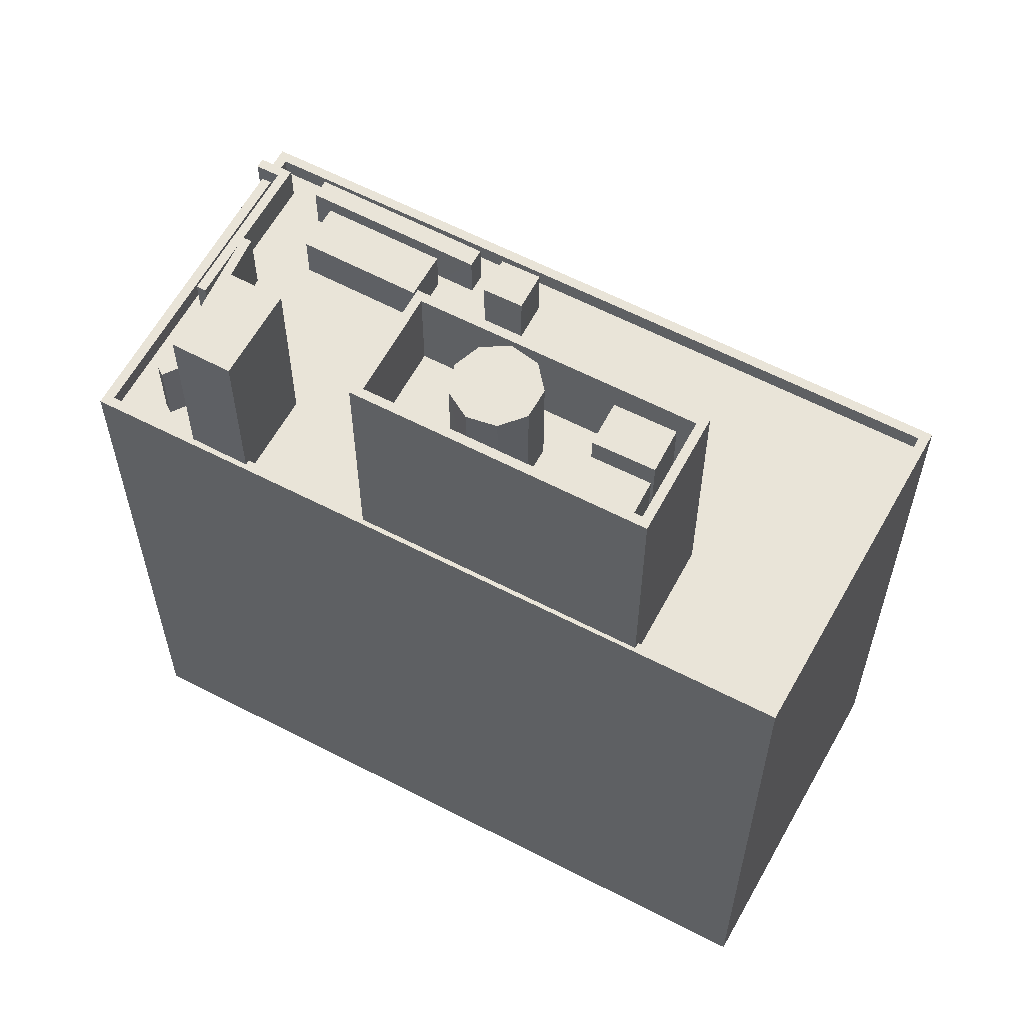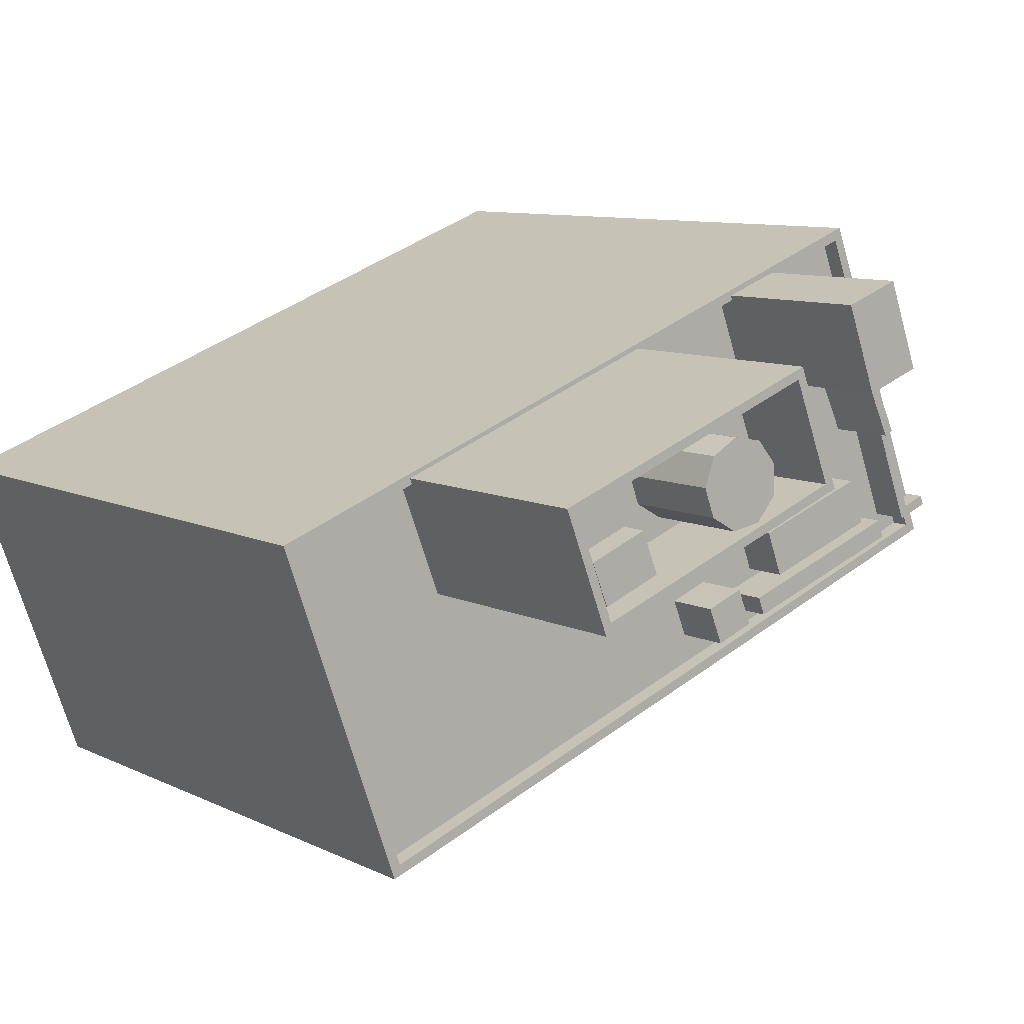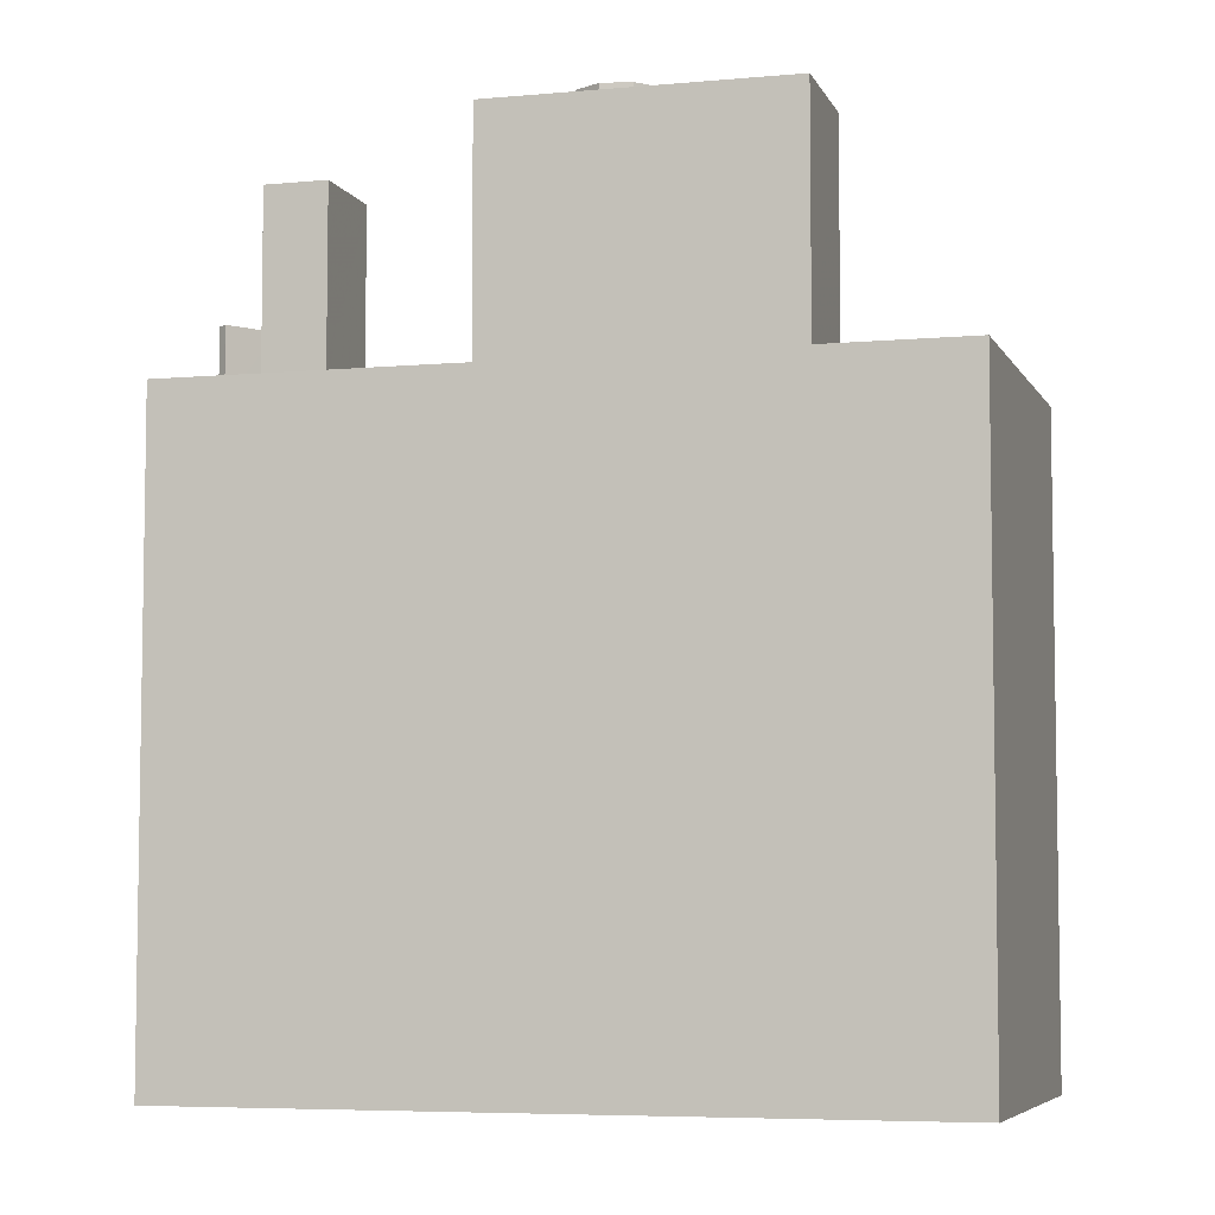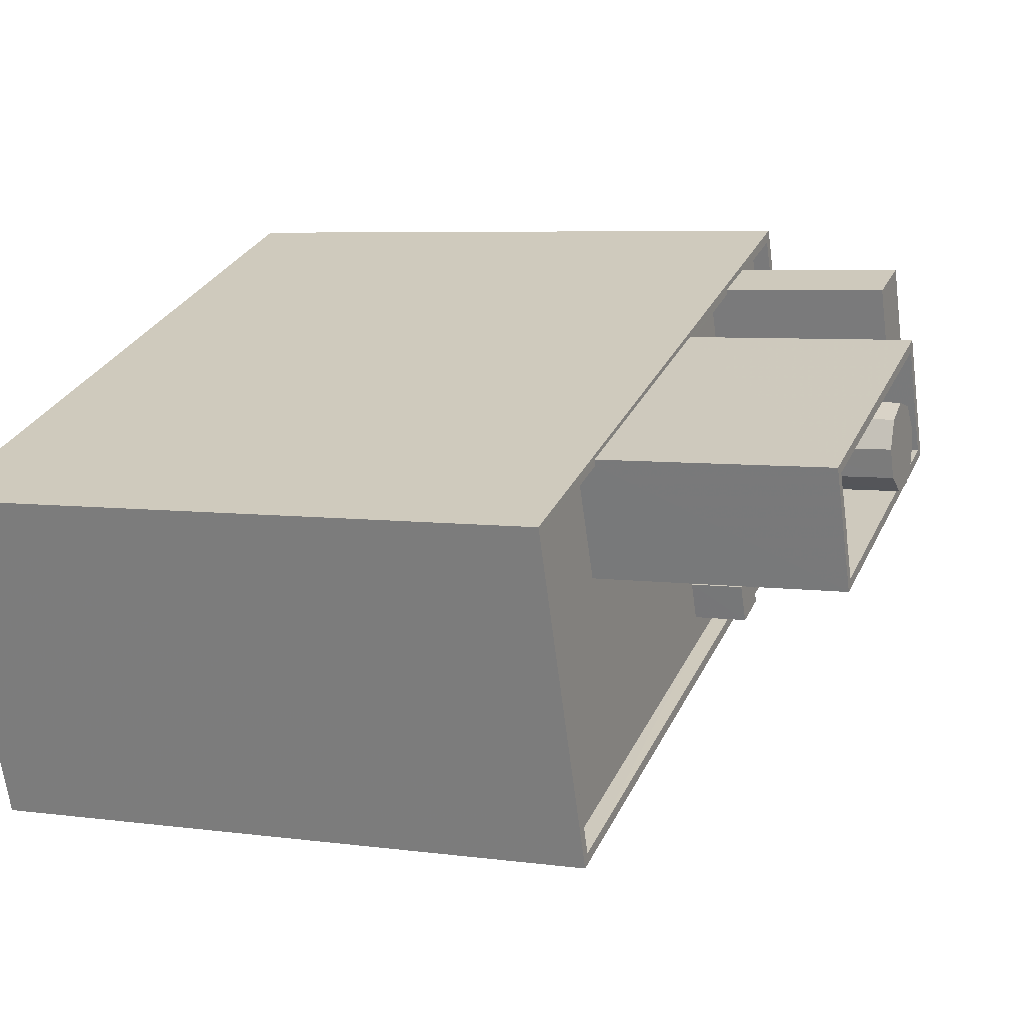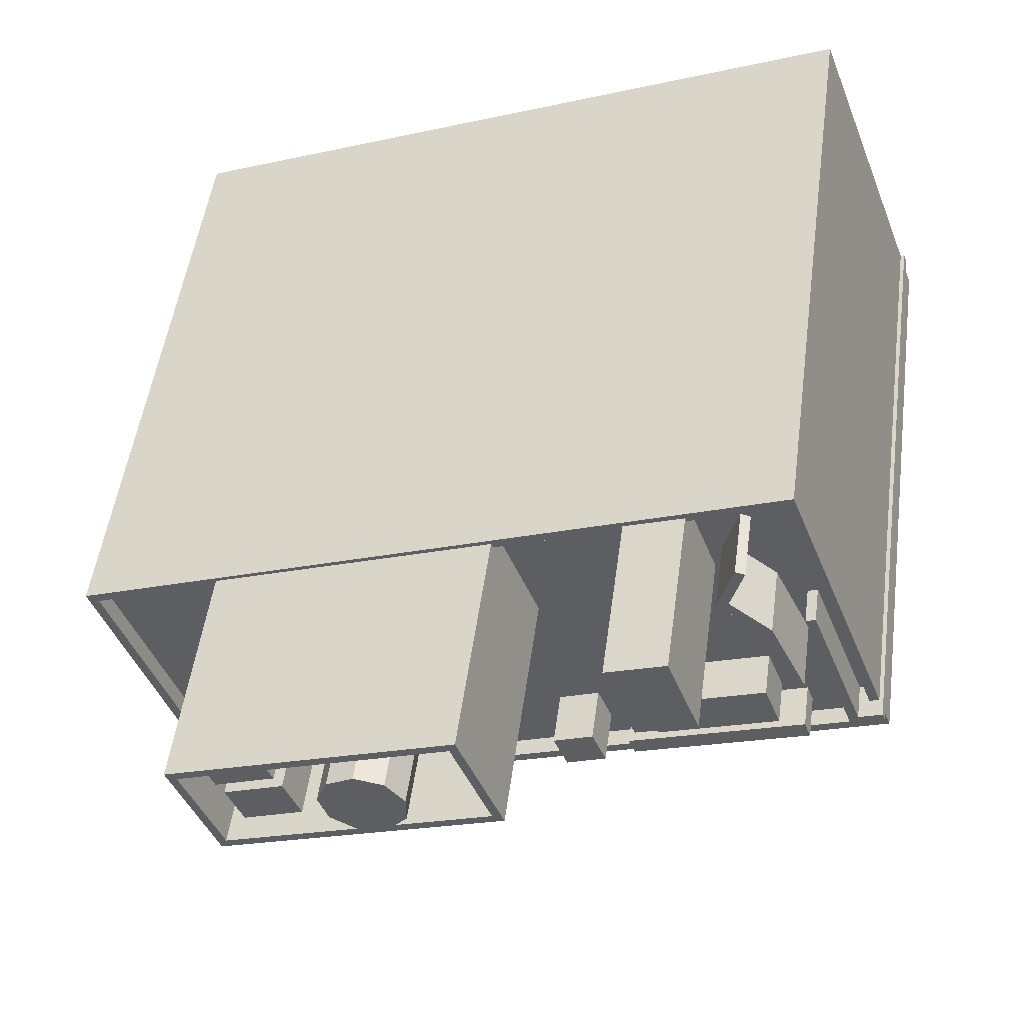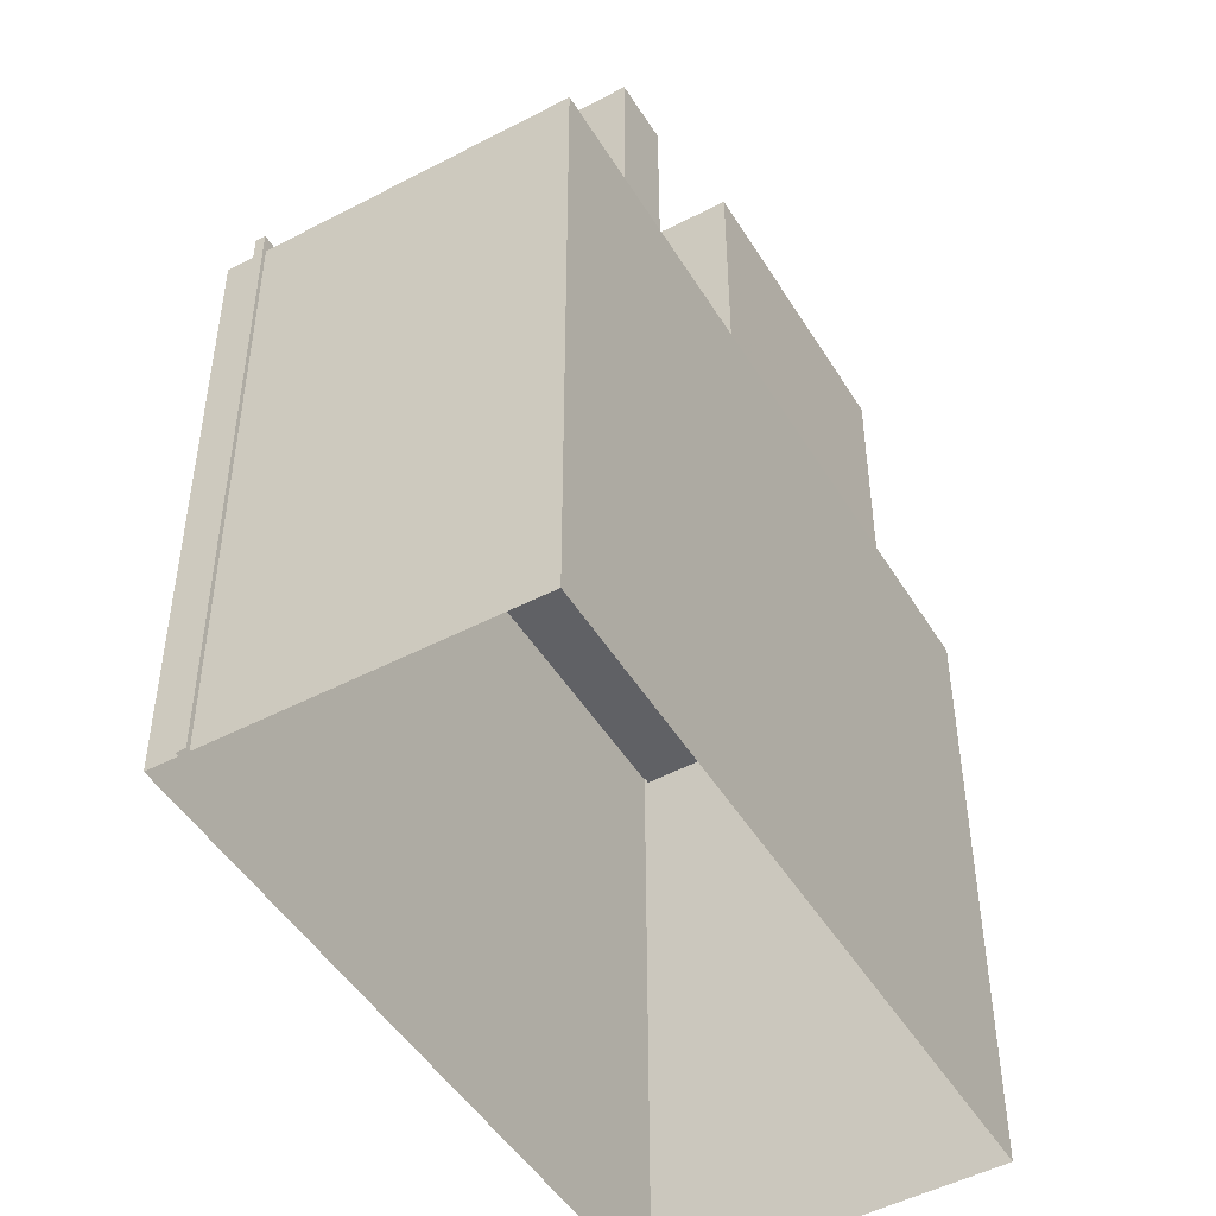
<metadata>
{"format":"obj","ext":"obj","renderer":"f3d","projection":"perspective","resolution":1024,"background":"white","views":[{"elev":60.5,"azim":-131.2,"up":"+Z"},{"elev":9.0,"azim":-37.8,"up":"+Y"},{"elev":-5.9,"azim":-143.6,"up":"+Z"},{"elev":5.9,"azim":-67.5,"up":"+Y"},{"elev":50.5,"azim":7.7,"up":"+Y"},{"elev":-48.1,"azim":141.0,"up":"+Z"}]}
</metadata>
<code>
v -5337 -3.486e+04 4.784
v -5343 -3.485e+04 4.793
v -5303 -3.485e+04 4.79
v -5303 -3.485e+04 4.789
v -5303 -3.485e+04 4.79
v -5309 -3.484e+04 4.798
v -5303 -3.485e+04 4.79
v -5303 -3.485e+04 4.79
v -5307 -3.484e+04 37.03
v -5308 -3.484e+04 37.03
v -5304 -3.485e+04 37.03
v -5303 -3.485e+04 37.03
v -5303 -3.485e+04 37.03
v -5305 -3.485e+04 37.03
v -5311 -3.484e+04 35.22
v -5311 -3.484e+04 35.22
v -5311 -3.484e+04 35.22
v -5311 -3.484e+04 35.22
v -5311 -3.484e+04 35.22
v -5309 -3.484e+04 35.22
v -5309 -3.484e+04 35.22
v -5307 -3.484e+04 35.22
v -5304 -3.485e+04 35.21
v -5304 -3.485e+04 35.21
v -5309 -3.484e+04 35.22
v -5307 -3.484e+04 35.21
v -5308 -3.484e+04 35.22
v -5313 -3.485e+04 35.21
v -5303 -3.485e+04 35.21
v -5307 -3.485e+04 35.21
v -5314 -3.485e+04 35.21
v -5304 -3.485e+04 35.21
v -5305 -3.485e+04 35.21
v -5314 -3.484e+04 35.22
v -5307 -3.485e+04 35.21
v -5308 -3.485e+04 35.21
v -5314 -3.485e+04 35.21
v -5315 -3.485e+04 35.21
v -5315 -3.484e+04 35.22
v -5319 -3.484e+04 35.22
v -5307 -3.485e+04 35.21
v -5314 -3.485e+04 35.21
v -5316 -3.484e+04 35.22
v -5309 -3.485e+04 35.21
v -5312 -3.484e+04 35.22
v -5312 -3.484e+04 35.22
v -5311 -3.484e+04 35.22
v -5310 -3.484e+04 35.22
v -5308 -3.485e+04 35.21
v -5320 -3.485e+04 35.21
v -5323 -3.484e+04 35.22
v -5315 -3.485e+04 35.21
v -5318 -3.486e+04 35.21
v -5315 -3.485e+04 35.21
v -5317 -3.485e+04 35.21
v -5319 -3.486e+04 35.21
v -5319 -3.485e+04 35.21
v -5322 -3.485e+04 35.21
v -5317 -3.485e+04 35.21
v -5337 -3.486e+04 35.21
v -5343 -3.485e+04 35.21
v -5334 -3.485e+04 35.21
v -5336 -3.485e+04 35.22
v -5337 -3.486e+04 36.1
v -5303 -3.485e+04 36.11
v -5337 -3.486e+04 36.11
v -5343 -3.485e+04 36.11
v -5323 -3.484e+04 36.12
v -5309 -3.484e+04 36.12
v -5303 -3.485e+04 36.11
v -5303 -3.485e+04 36.11
v -5303 -3.485e+04 36.11
v -5309 -3.484e+04 36.12
v -5304 -3.485e+04 36.11
v -5304 -3.485e+04 36.11
v -5323 -3.484e+04 36.12
v -5316 -3.484e+04 36.12
v -5314 -3.484e+04 36.12
v -5314 -3.484e+04 36.12
v -5317 -3.484e+04 36.12
v -5343 -3.485e+04 36.11
v -5336 -3.485e+04 36.12
v -5336 -3.485e+04 36.12
v -5311 -3.484e+04 38.66
v -5311 -3.484e+04 38.66
v -5312 -3.484e+04 38.66
v -5307 -3.485e+04 38.65
v -5310 -3.484e+04 38.66
v -5308 -3.485e+04 38.65
v -5311 -3.484e+04 38.66
v -5309 -3.484e+04 38.66
v -5326 -3.484e+04 48.15
v -5327 -3.484e+04 48.15
v -5327 -3.485e+04 48.14
v -5325 -3.485e+04 48.14
v -5325 -3.484e+04 48.15
v -5329 -3.484e+04 48.15
v -5329 -3.485e+04 48.14
v -5329 -3.485e+04 48.14
v -5326 -3.485e+04 48.14
v -5334 -3.485e+04 43.06
v -5332 -3.485e+04 43.06
v -5334 -3.485e+04 43.06
v -5332 -3.485e+04 43.06
v -5329 -3.485e+04 43.06
v -5329 -3.484e+04 43.06
v -5333 -3.485e+04 43.06
v -5330 -3.485e+04 43.06
v -5333 -3.485e+04 43.06
v -5331 -3.485e+04 43.06
v -5329 -3.485e+04 43.06
v -5321 -3.485e+04 43.06
v -5324 -3.484e+04 43.06
v -5327 -3.484e+04 43.06
v -5326 -3.484e+04 43.06
v -5323 -3.484e+04 43.06
v -5325 -3.484e+04 43.06
v -5327 -3.485e+04 43.06
v -5326 -3.485e+04 43.06
v -5325 -3.485e+04 43.06
v -5332 -3.484e+04 43.06
v -5334 -3.485e+04 43.06
v -5336 -3.485e+04 43.06
v -5334 -3.485e+04 43.06
v -5335 -3.485e+04 43.06
v -5336 -3.485e+04 47.56
v -5334 -3.485e+04 47.56
v -5336 -3.485e+04 47.56
v -5321 -3.485e+04 47.56
v -5320 -3.485e+04 47.56
v -5323 -3.484e+04 47.56
v -5323 -3.484e+04 47.56
v -5334 -3.485e+04 47.56
v -5334 -3.485e+04 46.43
v -5332 -3.485e+04 46.43
v -5332 -3.484e+04 46.44
v -5335 -3.485e+04 46.44
v -5334 -3.485e+04 46.43
v -5330 -3.485e+04 46.43
v -5331 -3.485e+04 46.43
v -5333 -3.485e+04 46.43
v -5315 -3.485e+04 37.46
v -5307 -3.485e+04 37.46
v -5307 -3.485e+04 37.46
v -5315 -3.485e+04 37.46
v -5314 -3.485e+04 37.46
v -5308 -3.485e+04 37.46
v -5309 -3.485e+04 37.46
v -5315 -3.485e+04 37.46
v -5319 -3.485e+04 37.92
v -5317 -3.485e+04 37.92
v -5317 -3.485e+04 37.92
v -5319 -3.486e+04 37.92
v -5315 -3.484e+04 44.5
v -5312 -3.484e+04 44.5
v -5314 -3.484e+04 44.5
v -5317 -3.484e+04 44.5
f 1 2 3
f 4 1 5
f 2 6 3
f 7 5 8
f 5 3 8
f 1 3 5
f 9 10 11
f 12 11 13
f 13 11 14
f 11 10 14
f 15 16 17
f 18 16 15
f 15 19 20
f 21 18 15
f 22 23 24
f 21 22 24
f 25 26 27
f 20 25 27
f 20 27 22
f 21 15 20
f 21 20 22
f 28 29 30
f 28 30 31
f 29 32 33
f 18 34 16
f 30 33 35
f 36 37 35
f 38 39 40
f 25 41 26
f 41 33 26
f 42 37 36
f 40 39 43
f 39 38 44
f 34 45 46
f 16 47 17
f 36 35 44
f 45 39 44
f 48 45 49
f 46 45 48
f 49 44 41
f 34 46 47
f 30 29 33
f 16 34 47
f 35 33 41
f 44 35 41
f 45 44 49
f 50 40 51
f 38 40 50
f 28 52 53
f 42 38 54
f 55 56 53
f 57 50 58
f 52 28 31
f 37 42 54
f 57 59 50
f 54 59 55
f 54 55 52
f 59 38 50
f 55 53 52
f 54 38 59
f 56 60 53
f 61 60 62
f 63 61 62
f 58 62 57
f 62 56 57
f 60 56 62
f 64 65 66
f 64 66 67
f 67 68 69
f 65 70 71
f 72 69 73
f 71 70 74
f 73 75 72
f 68 76 77
f 65 71 66
f 73 78 79
f 80 68 77
f 81 82 83
f 66 81 67
f 69 80 78
f 67 83 68
f 69 68 80
f 73 69 78
f 67 81 83
f 84 85 86
f 87 88 89
f 86 88 84
f 84 90 85
f 88 87 91
f 84 88 91
f 92 93 94
f 95 96 92
f 93 97 94
f 97 98 99
f 100 95 92
f 100 92 94
f 94 97 99
f 101 102 103
f 104 102 105
f 106 104 105
f 107 108 109
f 102 101 110
f 108 111 110
f 112 108 107
f 113 114 115
f 116 113 117
f 116 117 112
f 111 105 110
f 118 111 108
f 119 118 108
f 113 115 117
f 120 119 112
f 117 120 112
f 110 105 102
f 119 108 112
f 113 121 114
f 109 122 107
f 113 123 121
f 114 121 106
f 124 123 122
f 106 121 104
f 109 101 122
f 101 103 124
f 125 123 124
f 121 123 125
f 101 124 122
f 126 127 128
f 129 130 131
f 132 129 131
f 127 130 129
f 128 127 133
f 133 127 129
f 128 132 131
f 126 128 131
f 134 135 136
f 137 134 136
f 138 139 140
f 138 141 139
f 142 143 144
f 145 142 144
f 146 147 148
f 149 146 148
f 150 151 152
f 150 153 151
f 154 155 156
f 157 154 156
f 24 23 75
f 3 72 8
f 23 11 75
f 8 72 12
f 75 11 12
f 72 75 12
f 13 7 8
f 12 13 8
f 74 14 33
f 14 74 13
f 13 70 7
f 32 74 33
f 7 70 5
f 74 70 13
f 27 26 10
f 26 33 14
f 10 26 14
f 10 9 22
f 27 10 22
f 22 11 23
f 22 9 11
f 5 65 4
f 5 70 65
f 72 6 69
f 72 3 6
f 64 2 1
f 64 67 2
f 6 2 67
f 69 6 67
f 4 64 1
f 4 65 64
f 71 28 53
f 29 28 71
f 53 60 66
f 71 53 66
f 66 60 61
f 81 66 61
f 51 40 76
f 40 43 77
f 40 77 76
f 21 73 18
f 73 79 18
f 79 34 18
f 63 81 61
f 63 82 81
f 32 29 71
f 74 32 71
f 75 73 21
f 24 75 21
f 88 86 46
f 48 88 46
f 86 85 47
f 46 86 47
f 15 17 90
f 17 47 85
f 17 85 90
f 15 84 19
f 15 90 84
f 19 91 20
f 19 84 91
f 41 25 87
f 25 20 91
f 25 91 87
f 41 89 49
f 41 87 89
f 89 88 48
f 49 89 48
f 114 93 92
f 115 114 92
f 96 115 92
f 96 117 115
f 95 117 96
f 95 120 117
f 100 120 95
f 100 119 120
f 94 119 100
f 94 118 119
f 111 118 94
f 99 111 94
f 105 111 99
f 98 105 99
f 106 105 98
f 97 106 98
f 114 106 97
f 93 114 97
f 112 107 129
f 129 107 133
f 107 122 133
f 133 122 123
f 128 133 123
f 132 128 113
f 132 113 116
f 128 123 113
f 129 116 112
f 129 132 116
f 63 62 82
f 83 82 126
f 126 82 127
f 82 62 127
f 68 83 126
f 131 68 126
f 50 76 130
f 130 76 131
f 50 51 76
f 131 76 68
f 50 130 58
f 58 127 62
f 58 130 127
f 121 137 136
f 121 125 137
f 136 135 104
f 136 104 121
f 135 102 104
f 102 135 103
f 135 134 103
f 134 124 103
f 125 134 137
f 125 124 134
f 110 101 138
f 140 110 138
f 139 110 140
f 139 108 110
f 141 108 139
f 141 109 108
f 101 141 138
f 101 109 141
f 35 37 144
f 37 54 145
f 144 37 145
f 35 143 30
f 35 144 143
f 52 31 142
f 31 30 143
f 31 143 142
f 142 145 54
f 52 142 54
f 149 148 44
f 38 149 44
f 44 147 36
f 44 148 147
f 36 146 42
f 36 147 146
f 146 149 38
f 42 146 38
f 150 152 59
f 57 150 59
f 59 151 55
f 59 152 151
f 55 153 56
f 55 151 153
f 153 150 57
f 56 153 57
f 78 80 157
f 156 78 157
f 78 156 79
f 156 155 79
f 79 45 34
f 79 155 45
f 45 154 39
f 45 155 154
f 157 77 154
f 154 77 39
f 157 80 77
f 39 77 43

</code>
